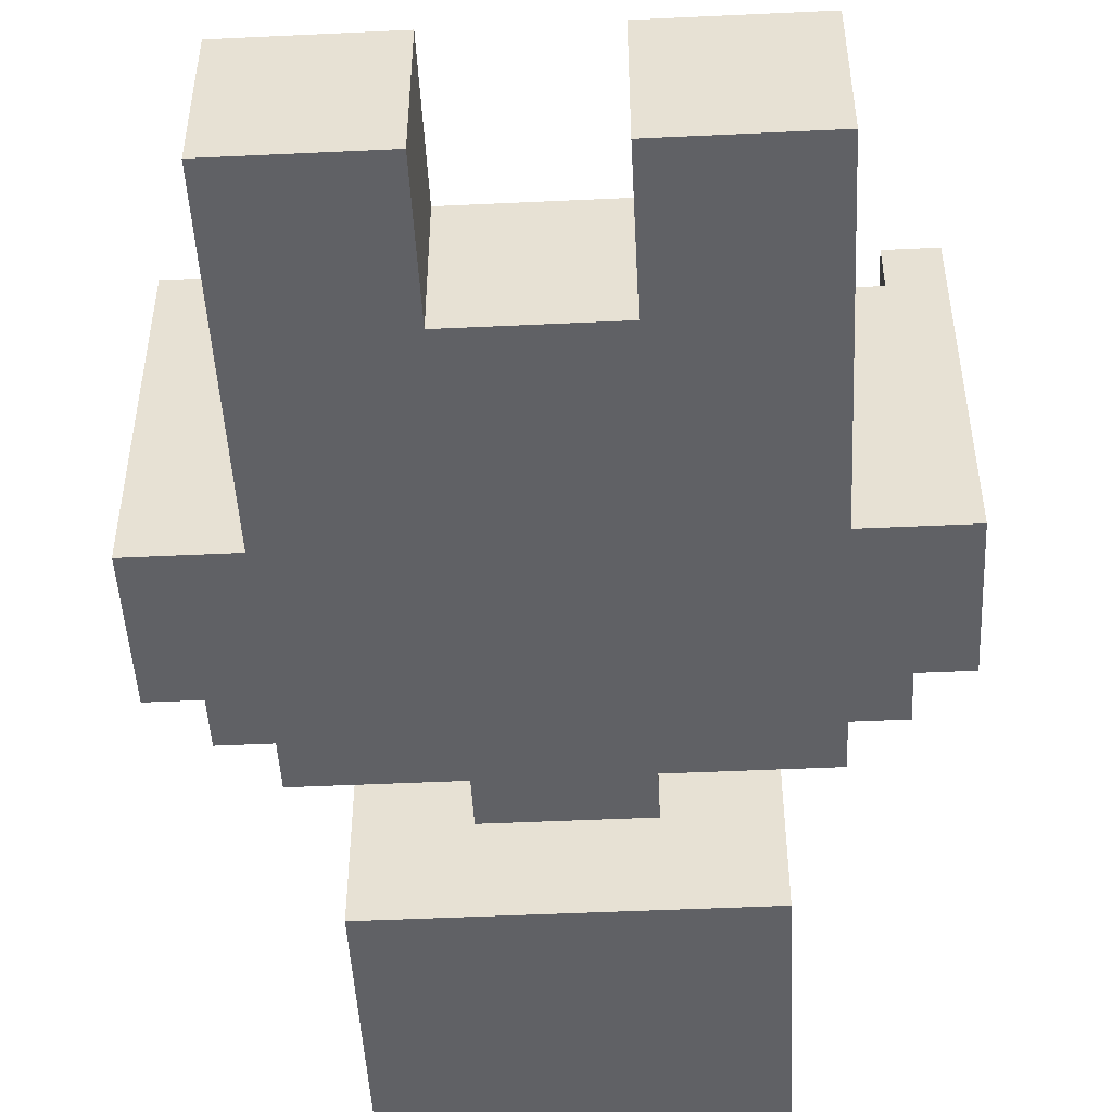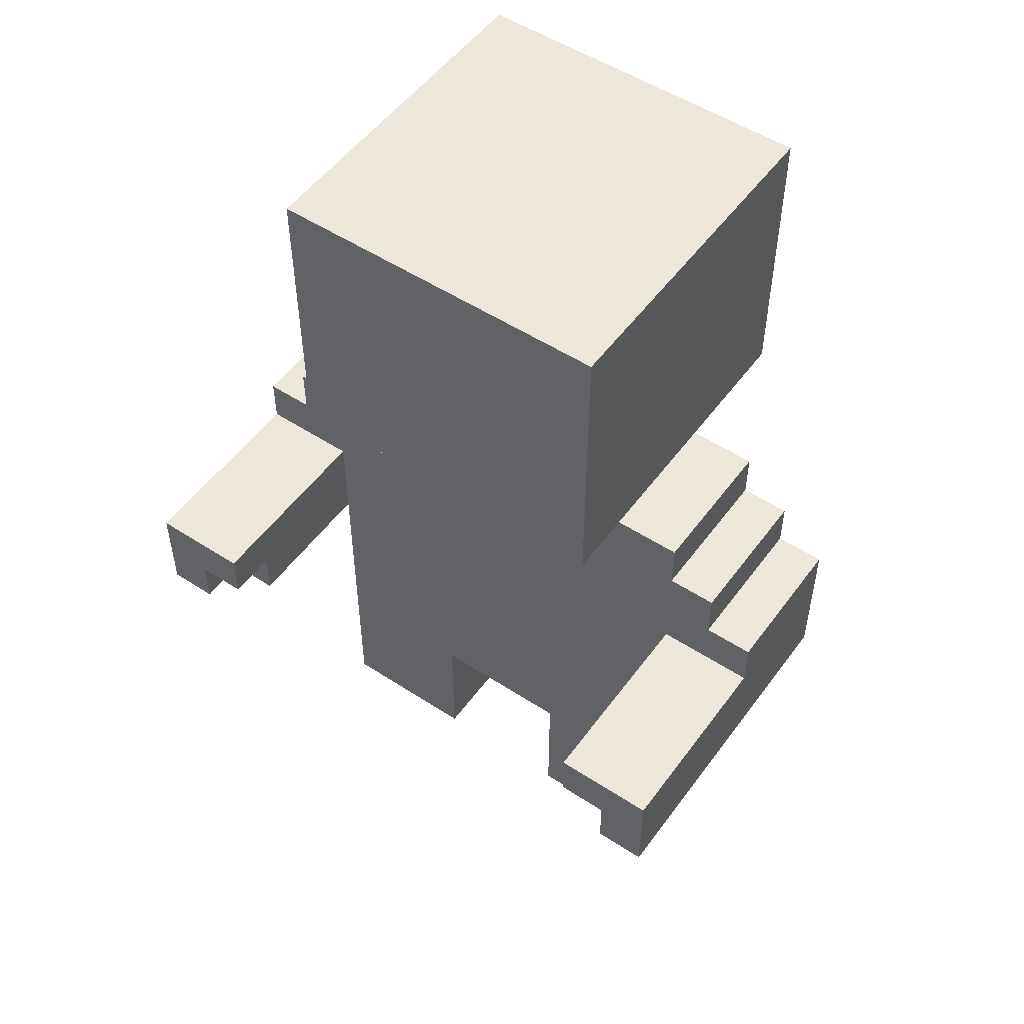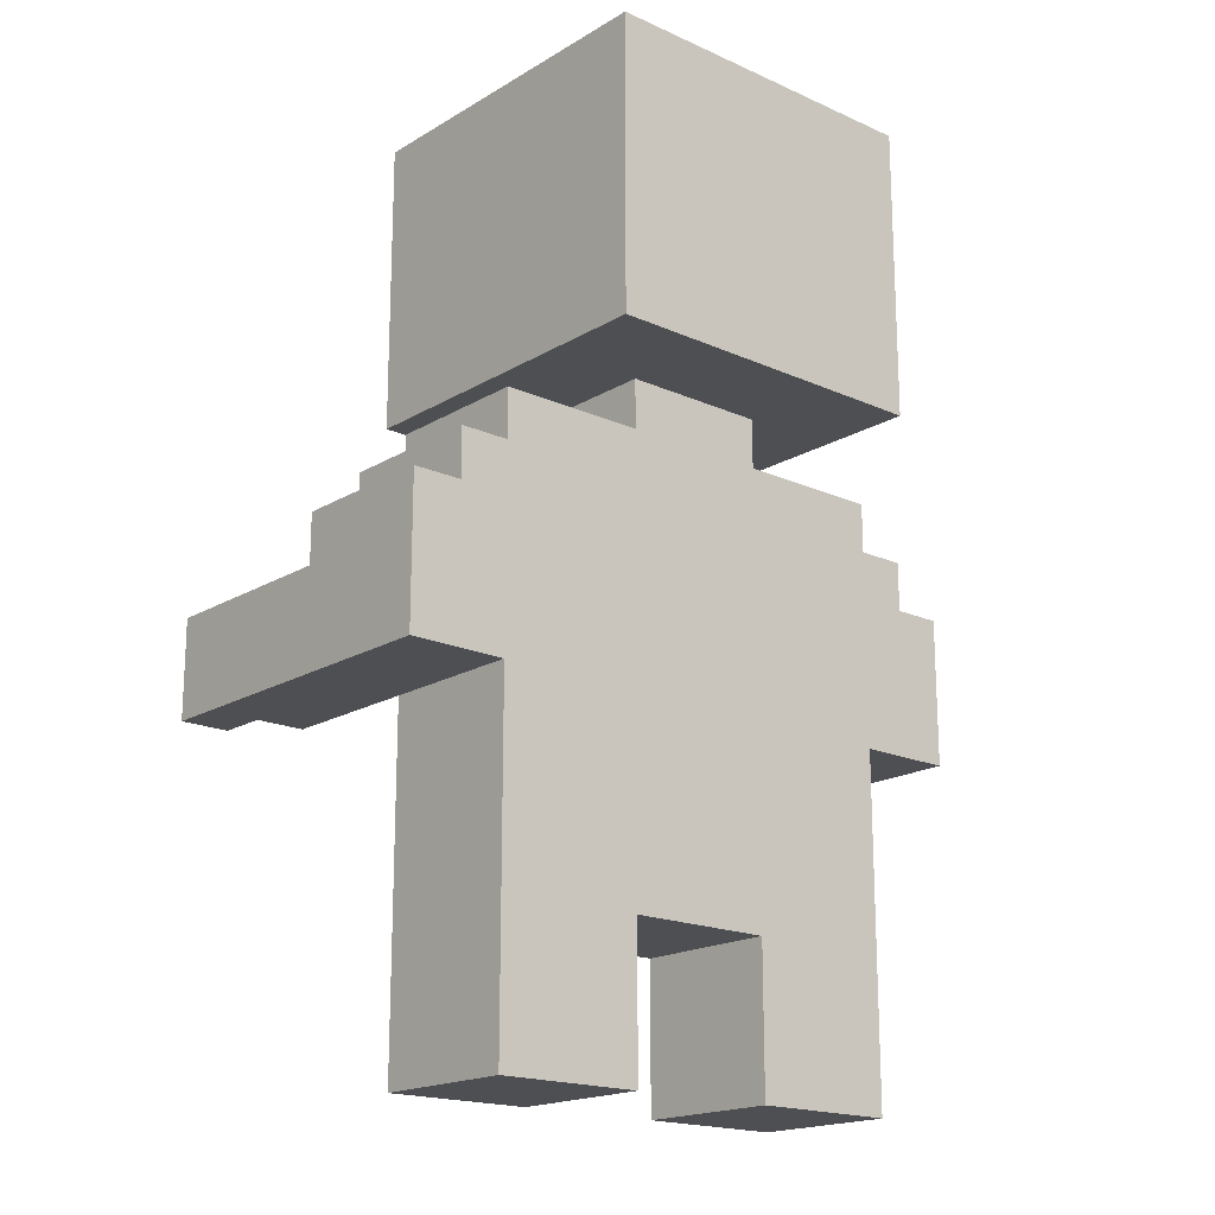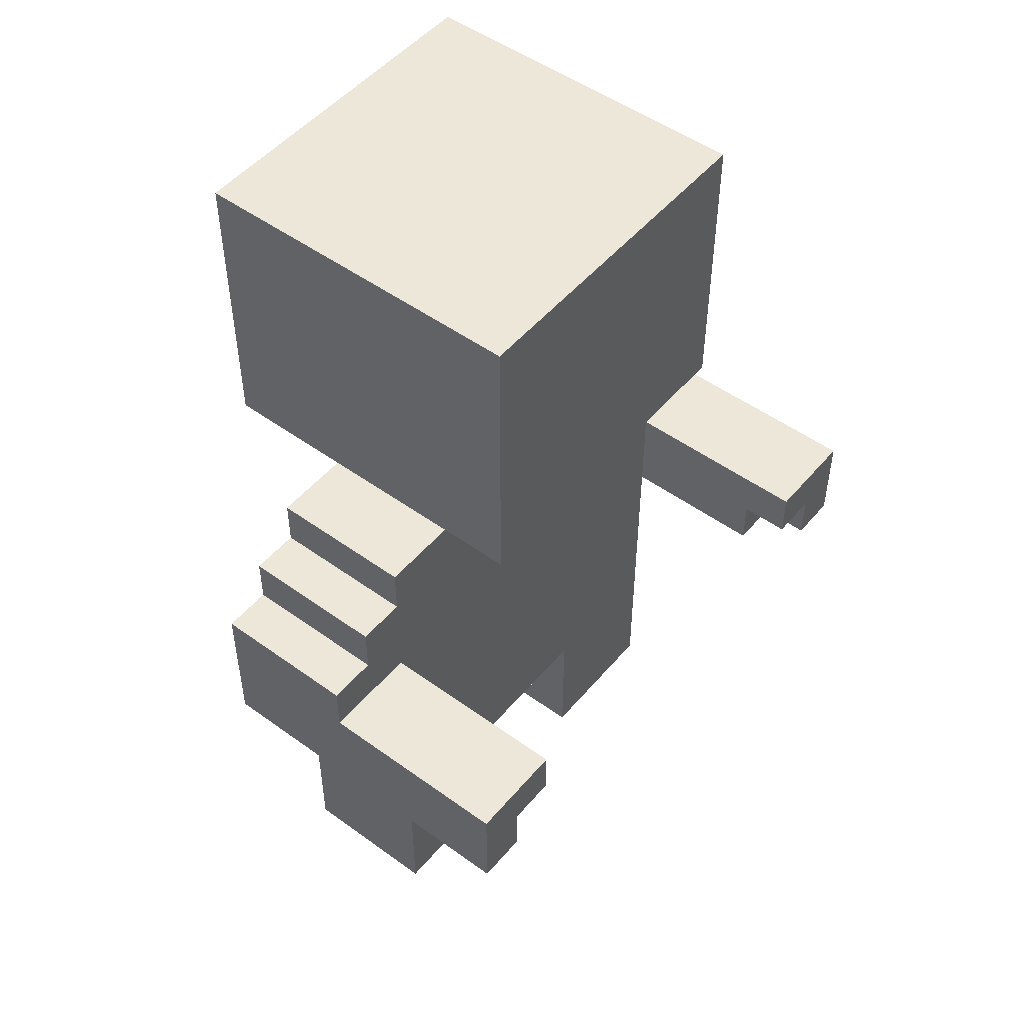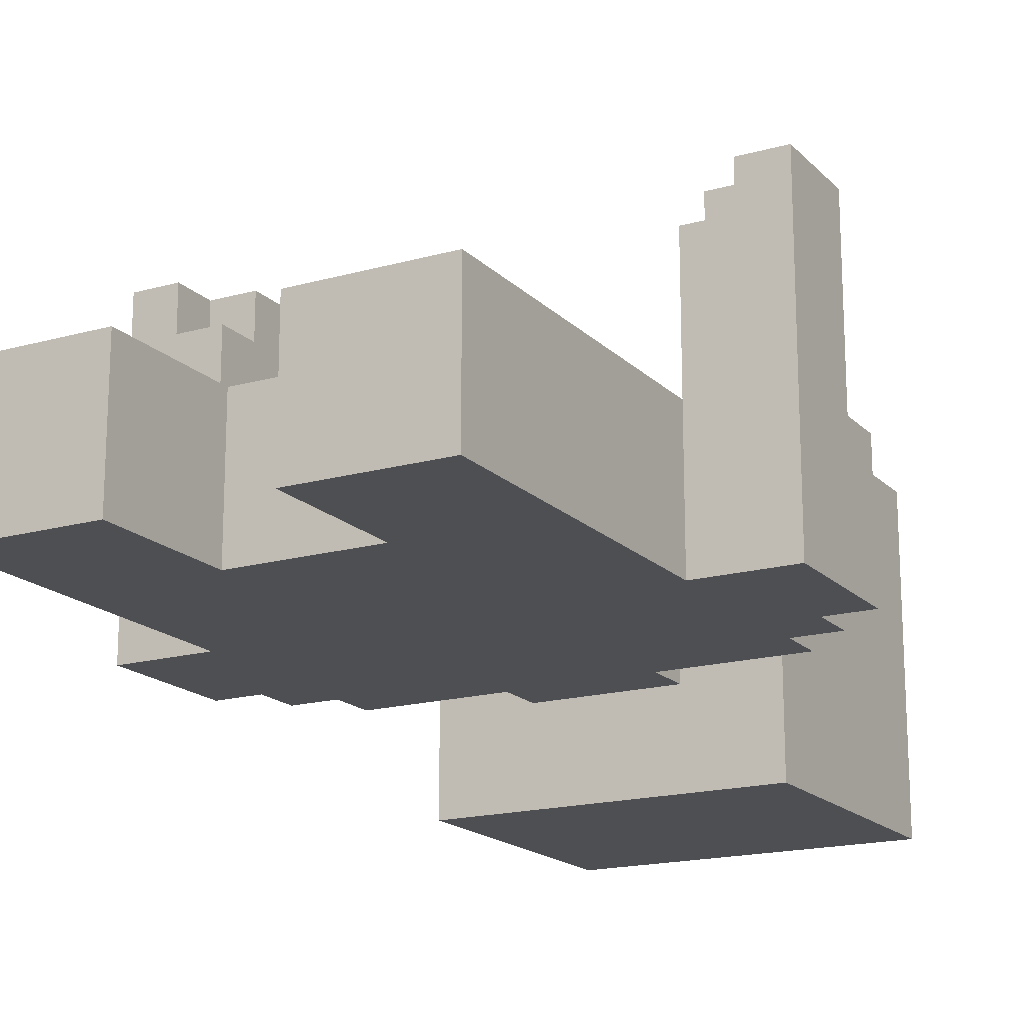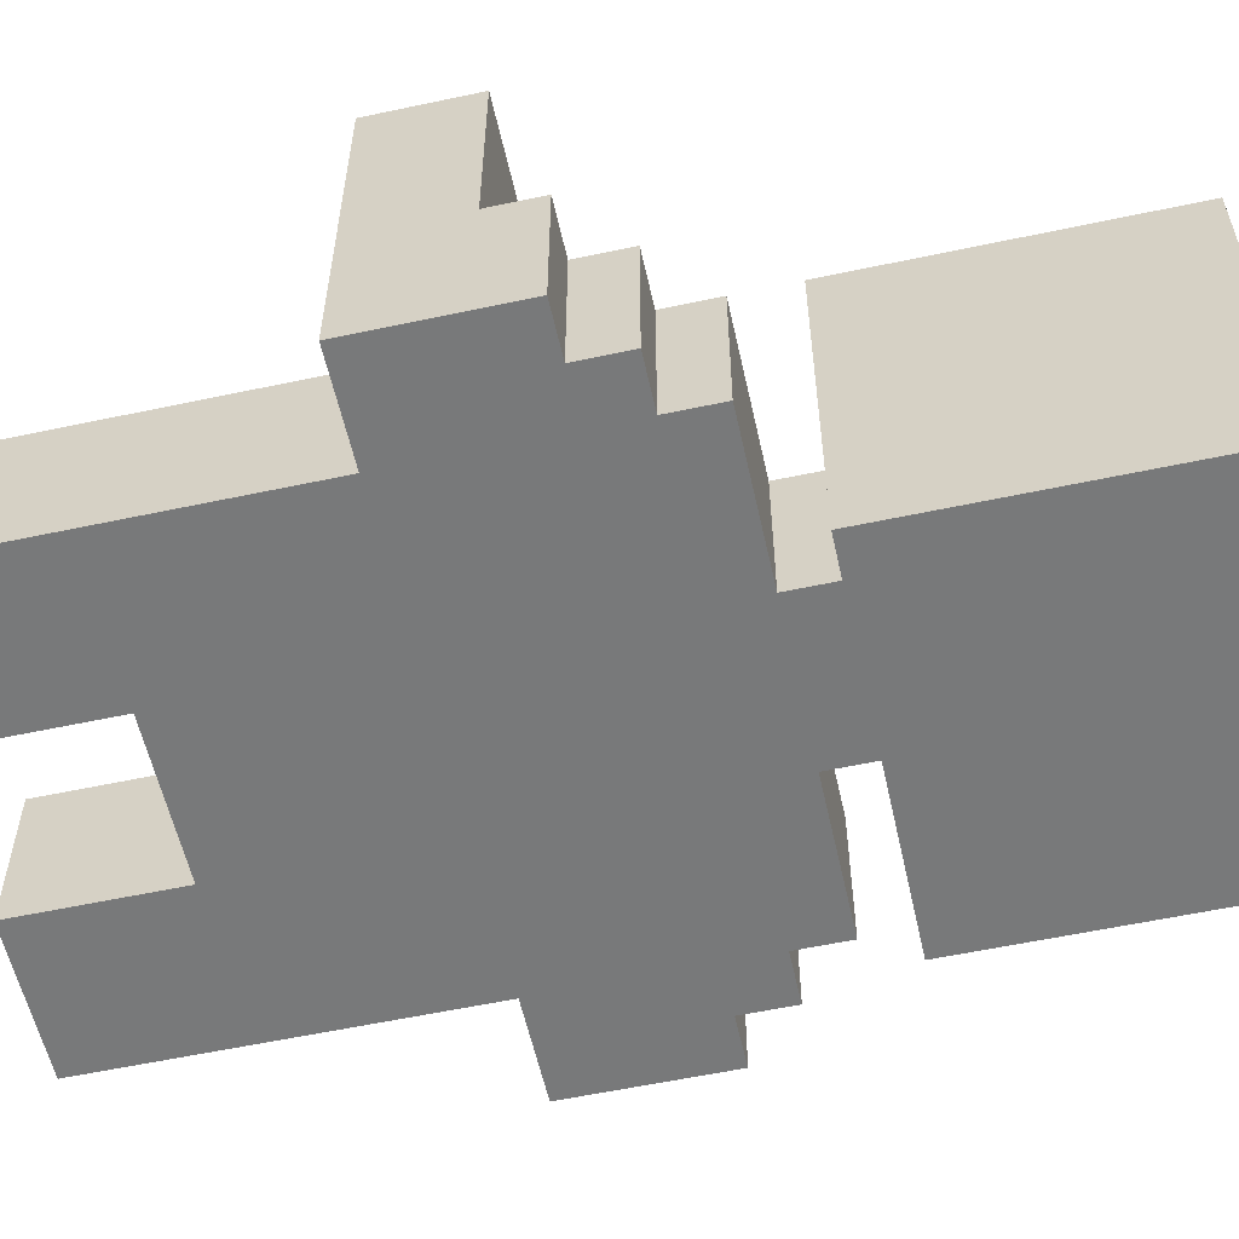
<metadata>
{"format":"obj","ext":"obj","renderer":"f3d","projection":"perspective","resolution":1024,"background":"white","views":[{"elev":-48.7,"azim":3.0,"up":"+Z"},{"elev":52.3,"azim":35.2,"up":"+Y"},{"elev":-18.2,"azim":138.9,"up":"+Y"},{"elev":50.2,"azim":-51.5,"up":"+Y"},{"elev":-17.5,"azim":29.1,"up":"+Z"},{"elev":-57.7,"azim":102.5,"up":"+Z"}]}
</metadata>
<code>
o
v -0.7 0.7 0.6
v -0.7 0.7 -0.1
v -0.7 0.9 0.6
v -0.7 0.9 0.2
v -0.7 1 0.2
v -0.7 1 -0.1
v -0.6 1 0.2
v -0.6 1 -0.1
v -0.6 1.1 0.2
v -0.6 1.1 -0.1
v -0.5 0 0.2
v -0.5 0 -0.1
v -0.5 0.1 0.1
v -0.5 0.1 -5.96e-08
v -0.5 0.4 0.1
v -0.5 0.4 -5.96e-08
v -0.5 0.5 0.2
v -0.5 0.5 -0.1
v -0.5 0.7 0.2
v -0.5 0.7 -0.1
v -0.5 1.1 0.2
v -0.5 1.1 -0.1
v -0.5 1.2 0.2
v -0.5 1.2 -0.1
v -0.4 1.3 0.4
v -0.4 1.3 -0.3
v -0.4 1.7 0.4
v -0.4 1.7 -0.3
v -0.4 1.8 0.4
v -0.4 1.8 -0.3
v -0.4 1.9 0.4
v -0.4 1.9 -0.3
v -0.2 1.2 0.2
v -0.2 1.2 -0.1
v -0.2 1.3 0.2
v -0.2 1.3 -0.1
v 0.1 0 0.2
v 0.1 0 -0.1
v 0.1 0.3 0.2
v 0.1 0.3 -0.1
v 0.4 0.7 0.5
v 0.4 0.7 0.2
v 0.4 0.8 0.6
v 0.4 0.8 0.5
v 0.4 0.9 0.6
v 0.4 0.9 0.2
v 0.5 0.7 0.6
v 0.5 0.7 0.5
v 0.5 0.8 0.6
v 0.5 0.8 0.5
v -0.6 0.7 0.6
v -0.6 0.7 0.5
v -0.6 0.8 0.6
v -0.6 0.8 0.5
v -0.5 0.7 0.5
v -0.5 0.7 0.2
v -0.5 0.8 0.6
v -0.5 0.8 0.5
v -0.5 0.9 0.6
v -0.5 0.9 0.2
v -0.2 0 0.2
v -0.2 0 -0.1
v -0.2 0.3 0.2
v -0.2 0.3 -0.1
v 0.1 1.2 0.2
v 0.1 1.2 -0.1
v 0.1 1.3 0.2
v 0.1 1.3 -0.1
v 0.3 1.3 0.4
v 0.3 1.3 -0.3
v 0.3 1.7 0.4
v 0.3 1.7 -0.3
v 0.3 1.8 0.4
v 0.3 1.8 -0.3
v 0.3 1.9 0.4
v 0.3 1.9 -0.3
v 0.4 0 0.2
v 0.4 0 -0.1
v 0.4 0.1 0.1
v 0.4 0.1 -5.96e-08
v 0.4 0.4 0.1
v 0.4 0.4 -5.96e-08
v 0.4 0.5 0.2
v 0.4 0.5 -0.1
v 0.4 0.7 0.2
v 0.4 0.7 -0.1
v 0.4 1.1 0.2
v 0.4 1.1 -0.1
v 0.4 1.2 0.2
v 0.4 1.2 -0.1
v 0.5 1 0.2
v 0.5 1 -0.1
v 0.5 1.1 0.2
v 0.5 1.1 -0.1
v 0.6 0.7 0.6
v 0.6 0.7 -0.1
v 0.6 0.9 0.6
v 0.6 0.9 0.2
v 0.6 1 0.2
v 0.6 1 -0.1
v -0.7 0.7 0.6
v -0.7 0.9 0.6
v -0.6 0.7 0.6
v -0.6 0.8 0.6
v -0.5 0.8 0.6
v -0.5 0.9 0.6
v 0.4 0.8 0.6
v 0.4 0.9 0.6
v 0.5 0.7 0.6
v 0.5 0.8 0.6
v 0.6 0.7 0.6
v 0.6 0.9 0.6
v -0.6 0.7 0.5
v -0.6 0.8 0.5
v -0.5 0.7 0.5
v -0.5 0.8 0.5
v 0.4 0.7 0.5
v 0.4 0.8 0.5
v 0.5 0.7 0.5
v 0.5 0.8 0.5
v -0.4 1.3 0.4
v -0.4 1.7 0.4
v -0.4 1.8 0.4
v -0.4 1.9 0.4
v -0.3 1.4 0.4
v -0.3 1.5 0.4
v -0.3 1.6 0.4
v -0.3 1.7 0.4
v -0.2 1.6 0.4
v -0.2 1.7 0.4
v 0.1 1.3 0.4
v 0.1 1.4 0.4
v 0.1 1.6 0.4
v 0.1 1.7 0.4
v 0.2 1.3 0.4
v 0.2 1.5 0.4
v 0.2 1.6 0.4
v 0.2 1.7 0.4
v 0.3 1.3 0.4
v 0.3 1.7 0.4
v 0.3 1.8 0.4
v 0.3 1.9 0.4
v -0.7 0.9 0.2
v -0.7 1 0.2
v -0.6 0.9 0.2
v -0.6 1 0.2
v -0.6 1.1 0.2
v -0.5 0 0.2
v -0.5 0.5 0.2
v -0.5 0.7 0.2
v -0.5 0.9 0.2
v -0.5 1.1 0.2
v -0.5 1.2 0.2
v -0.4 0.1 0.2
v -0.4 0.4 0.2
v -0.3 0.1 0.2
v -0.3 0.4 0.2
v -0.2 0 0.2
v -0.2 0.3 0.2
v -0.2 1.2 0.2
v -0.2 1.3 0.2
v 0.1 0 0.2
v 0.1 0.3 0.2
v 0.1 1.2 0.2
v 0.1 1.3 0.2
v 0.2 0.1 0.2
v 0.2 0.4 0.2
v 0.3 0.1 0.2
v 0.3 0.4 0.2
v 0.4 0 0.2
v 0.4 0.5 0.2
v 0.4 0.7 0.2
v 0.4 0.9 0.2
v 0.4 1.1 0.2
v 0.4 1.2 0.2
v 0.5 0.9 0.2
v 0.5 1 0.2
v 0.5 1.1 0.2
v 0.6 0.9 0.2
v 0.6 1 0.2
v -0.7 0.7 -0.1
v -0.7 1 -0.1
v -0.6 0.9 -0.1
v -0.6 1 -0.1
v -0.6 1.1 -0.1
v -0.5 0 -0.1
v -0.5 0.5 -0.1
v -0.5 0.7 -0.1
v -0.5 0.9 -0.1
v -0.5 1.1 -0.1
v -0.5 1.2 -0.1
v -0.4 0.1 -0.1
v -0.4 0.4 -0.1
v -0.3 0.1 -0.1
v -0.3 0.4 -0.1
v -0.2 0 -0.1
v -0.2 0.3 -0.1
v -0.2 1.2 -0.1
v -0.2 1.3 -0.1
v 0.1 0 -0.1
v 0.1 0.3 -0.1
v 0.1 1.2 -0.1
v 0.1 1.3 -0.1
v 0.2 0.1 -0.1
v 0.2 0.4 -0.1
v 0.3 0.1 -0.1
v 0.3 0.4 -0.1
v 0.4 0 -0.1
v 0.4 0.5 -0.1
v 0.4 0.7 -0.1
v 0.4 0.9 -0.1
v 0.4 1.1 -0.1
v 0.4 1.2 -0.1
v 0.5 0.9 -0.1
v 0.5 1 -0.1
v 0.5 1.1 -0.1
v 0.6 0.7 -0.1
v 0.6 1 -0.1
v -0.4 1.3 -0.3
v -0.4 1.7 -0.3
v -0.4 1.8 -0.3
v -0.4 1.9 -0.3
v 0.3 1.3 -0.3
v 0.3 1.7 -0.3
v 0.3 1.8 -0.3
v 0.3 1.9 -0.3
v -0.5 0 0.2
v -0.2 0 0.2
v 0.1 0 0.2
v 0.4 0 0.2
v -0.5 0 -0.1
v -0.2 0 -0.1
v 0.1 0 -0.1
v 0.4 0 -0.1
v -0.2 0.3 0.2
v 0.1 0.3 0.2
v -0.2 0.3 -0.1
v 0.1 0.3 -0.1
v -0.7 0.7 0.6
v -0.6 0.7 0.6
v 0.5 0.7 0.6
v 0.6 0.7 0.6
v -0.6 0.7 0.5
v -0.5 0.7 0.5
v 0.4 0.7 0.5
v 0.5 0.7 0.5
v -0.5 0.7 0.2
v 0.4 0.7 0.2
v -0.7 0.7 -0.1
v -0.5 0.7 -0.1
v 0.4 0.7 -0.1
v 0.6 0.7 -0.1
v -0.6 0.8 0.6
v -0.5 0.8 0.6
v 0.4 0.8 0.6
v 0.5 0.8 0.6
v -0.6 0.8 0.5
v -0.5 0.8 0.5
v 0.4 0.8 0.5
v 0.5 0.8 0.5
v -0.4 1.3 0.4
v 0.1 1.3 0.4
v 0.2 1.3 0.4
v 0.3 1.3 0.4
v 0.1 1.3 0.3
v 0.2 1.3 0.3
v -0.2 1.3 0.2
v 0.1 1.3 0.2
v -0.2 1.3 -0.1
v 0.1 1.3 -0.1
v -0.4 1.3 -0.3
v 0.3 1.3 -0.3
v -0.7 0.9 0.6
v -0.5 0.9 0.6
v 0.4 0.9 0.6
v 0.6 0.9 0.6
v -0.7 0.9 0.2
v -0.6 0.9 0.2
v -0.5 0.9 0.2
v 0.4 0.9 0.2
v 0.5 0.9 0.2
v 0.6 0.9 0.2
v -0.7 1 0.2
v -0.6 1 0.2
v 0.5 1 0.2
v 0.6 1 0.2
v -0.7 1 -0.1
v -0.6 1 -0.1
v 0.5 1 -0.1
v 0.6 1 -0.1
v -0.6 1.1 0.2
v -0.5 1.1 0.2
v 0.4 1.1 0.2
v 0.5 1.1 0.2
v -0.6 1.1 -0.1
v -0.5 1.1 -0.1
v 0.4 1.1 -0.1
v 0.5 1.1 -0.1
v -0.5 1.2 0.2
v -0.2 1.2 0.2
v 0.1 1.2 0.2
v 0.4 1.2 0.2
v -0.5 1.2 -0.1
v -0.2 1.2 -0.1
v 0.1 1.2 -0.1
v 0.4 1.2 -0.1
v -0.4 1.9 0.4
v 0.3 1.9 0.4
v -0.4 1.9 -0.3
v 0.3 1.9 -0.3
f 3 2 1
f 4 2 3
f 5 2 4
f 6 2 5
f 9 8 7
f 10 8 9
f 13 12 11
f 14 12 13
f 15 13 11
f 15 14 13
f 16 12 14
f 16 14 15
f 17 15 11
f 17 16 15
f 18 12 16
f 18 16 17
f 19 18 17
f 20 18 19
f 23 22 21
f 24 22 23
f 27 26 25
f 28 26 27
f 29 28 27
f 30 28 29
f 31 30 29
f 32 30 31
f 35 34 33
f 36 34 35
f 39 38 37
f 40 38 39
f 44 42 41
f 45 44 43
f 46 42 44
f 46 44 45
f 49 48 47
f 50 48 49
f 51 52 53
f 53 52 54
f 55 56 58
f 57 58 59
f 58 56 60
f 59 58 60
f 61 62 63
f 63 62 64
f 65 66 67
f 67 66 68
f 69 70 71
f 71 70 72
f 71 72 73
f 73 72 74
f 73 74 75
f 75 74 76
f 77 78 79
f 79 78 80
f 77 79 81
f 79 80 81
f 80 78 82
f 81 80 82
f 77 81 83
f 81 82 83
f 82 78 84
f 83 82 84
f 83 84 85
f 85 84 86
f 87 88 89
f 89 88 90
f 91 92 93
f 93 92 94
f 95 96 97
f 97 96 98
f 98 96 99
f 99 96 100
f 103 102 101
f 104 102 103
f 105 102 104
f 106 102 105
f 110 108 107
f 111 110 109
f 112 108 110
f 112 110 111
f 115 114 113
f 116 114 115
f 119 118 117
f 120 118 119
f 125 122 121
f 126 122 125
f 127 122 126
f 128 123 122
f 128 122 127
f 129 127 126
f 129 128 127
f 130 123 128
f 130 128 129
f 131 125 121
f 132 126 125
f 132 125 131
f 133 129 126
f 133 130 129
f 134 123 130
f 134 130 133
f 135 132 131
f 136 126 132
f 136 132 135
f 136 133 126
f 137 134 133
f 137 133 136
f 138 123 134
f 138 134 137
f 139 136 135
f 139 137 136
f 139 138 137
f 140 123 138
f 140 138 139
f 141 124 123
f 141 123 140
f 142 124 141
f 145 144 143
f 146 144 145
f 151 146 145
f 151 147 146
f 152 147 151
f 154 149 148
f 155 149 154
f 156 154 148
f 156 155 154
f 157 149 155
f 157 155 156
f 158 156 148
f 158 157 156
f 159 157 158
f 160 150 149
f 160 153 152
f 160 151 150
f 160 152 151
f 163 157 159
f 164 160 149
f 164 161 160
f 165 161 164
f 166 163 162
f 167 157 163
f 167 163 166
f 167 149 157
f 168 166 162
f 168 167 166
f 169 149 167
f 169 167 168
f 170 168 162
f 170 169 168
f 171 149 169
f 171 169 170
f 171 164 149
f 172 164 171
f 173 164 172
f 174 164 173
f 175 164 174
f 176 174 173
f 177 174 176
f 178 174 177
f 179 177 176
f 180 177 179
f 181 182 183
f 183 182 184
f 181 183 188
f 183 184 189
f 184 185 189
f 188 183 189
f 189 185 190
f 186 187 192
f 192 187 193
f 186 192 194
f 192 193 194
f 193 187 195
f 194 193 195
f 186 194 196
f 194 195 196
f 196 195 197
f 190 191 198
f 187 188 198
f 188 189 198
f 189 190 198
f 197 195 201
f 187 198 202
f 198 199 202
f 202 199 203
f 200 201 204
f 201 195 205
f 204 201 205
f 195 187 205
f 200 204 206
f 204 205 206
f 205 187 207
f 206 205 207
f 200 206 208
f 206 207 208
f 207 187 209
f 208 207 209
f 187 202 209
f 209 202 210
f 210 202 211
f 211 202 212
f 212 202 213
f 211 212 214
f 210 211 214
f 214 212 215
f 215 212 216
f 210 214 217
f 214 215 217
f 217 215 218
f 219 220 223
f 220 221 224
f 223 220 224
f 221 222 225
f 224 221 225
f 225 222 226
f 231 228 227
f 232 228 231
f 233 230 229
f 234 230 233
f 237 236 235
f 238 236 237
f 243 240 239
f 246 242 241
f 247 244 243
f 248 246 245
f 249 247 243
f 249 243 239
f 250 247 249
f 251 246 248
f 252 242 246
f 252 246 251
f 257 254 253
f 258 254 257
f 259 256 255
f 260 256 259
f 265 262 261
f 265 263 262
f 266 264 263
f 266 263 265
f 267 265 261
f 267 266 265
f 268 266 267
f 269 267 261
f 270 266 268
f 271 269 261
f 271 270 269
f 272 264 266
f 272 270 271
f 272 266 270
f 273 274 277
f 277 274 278
f 278 274 279
f 275 276 280
f 280 276 281
f 281 276 282
f 283 284 287
f 287 284 288
f 285 286 289
f 289 286 290
f 291 292 295
f 295 292 296
f 293 294 297
f 297 294 298
f 299 300 303
f 303 300 304
f 301 302 305
f 305 302 306
f 307 308 309
f 309 308 310

</code>
